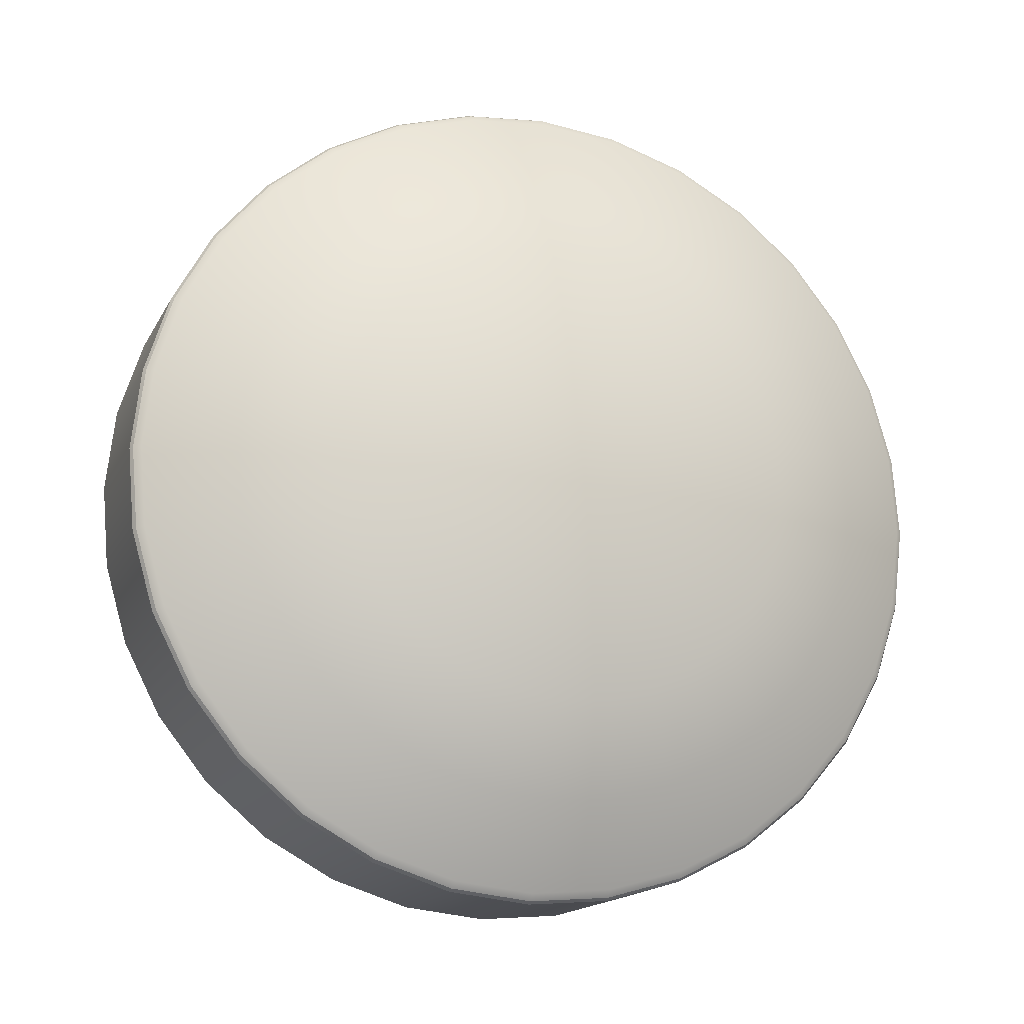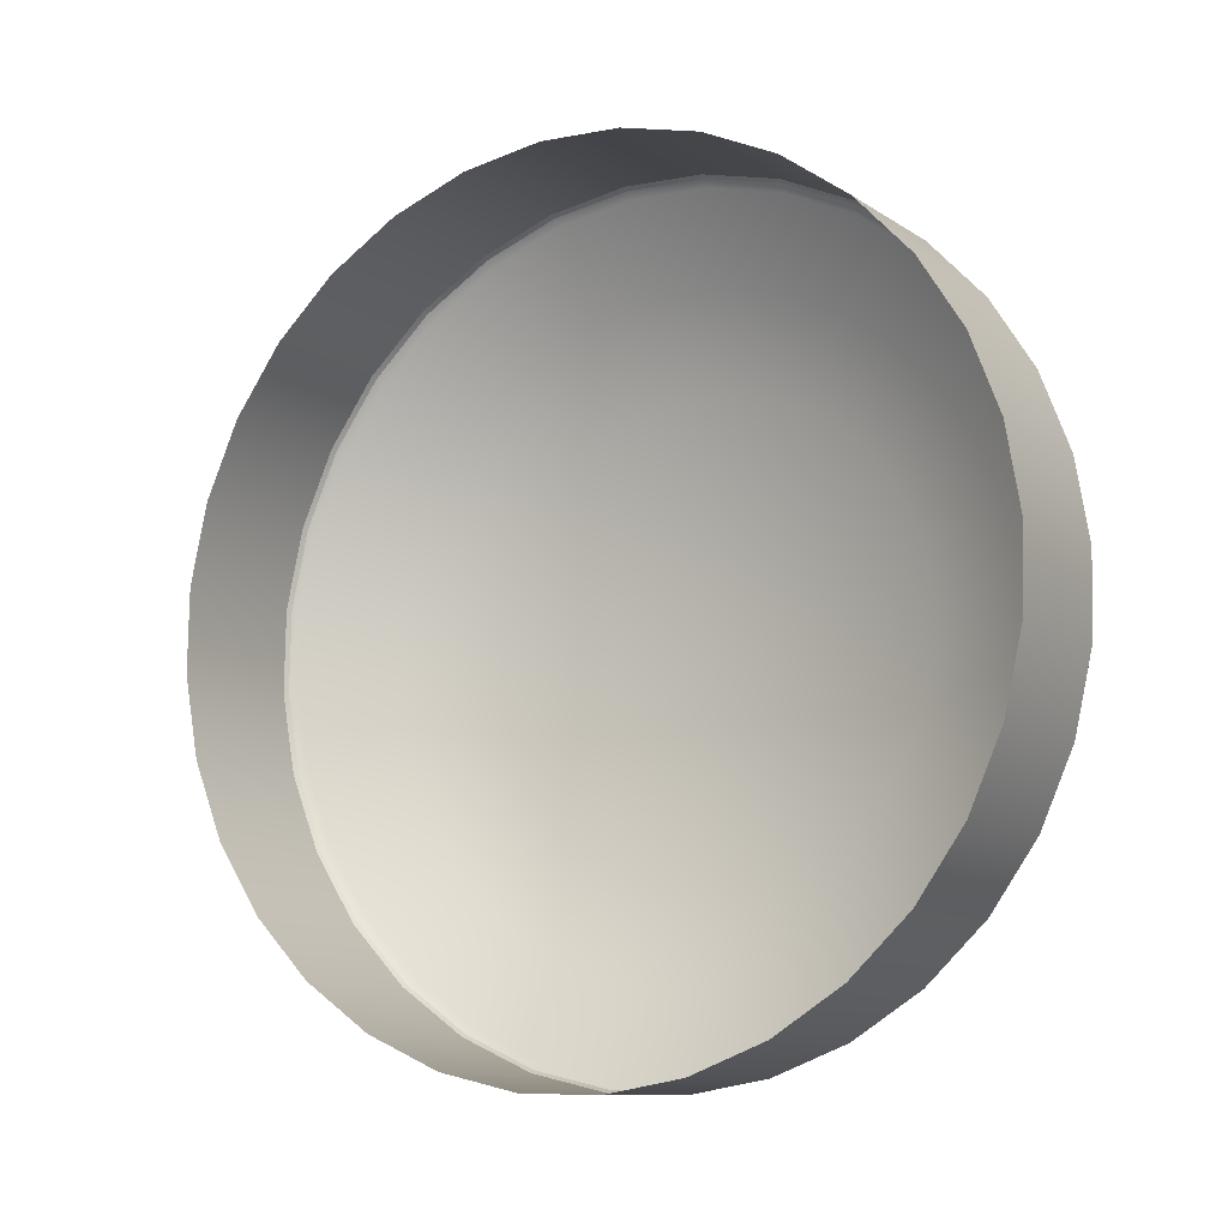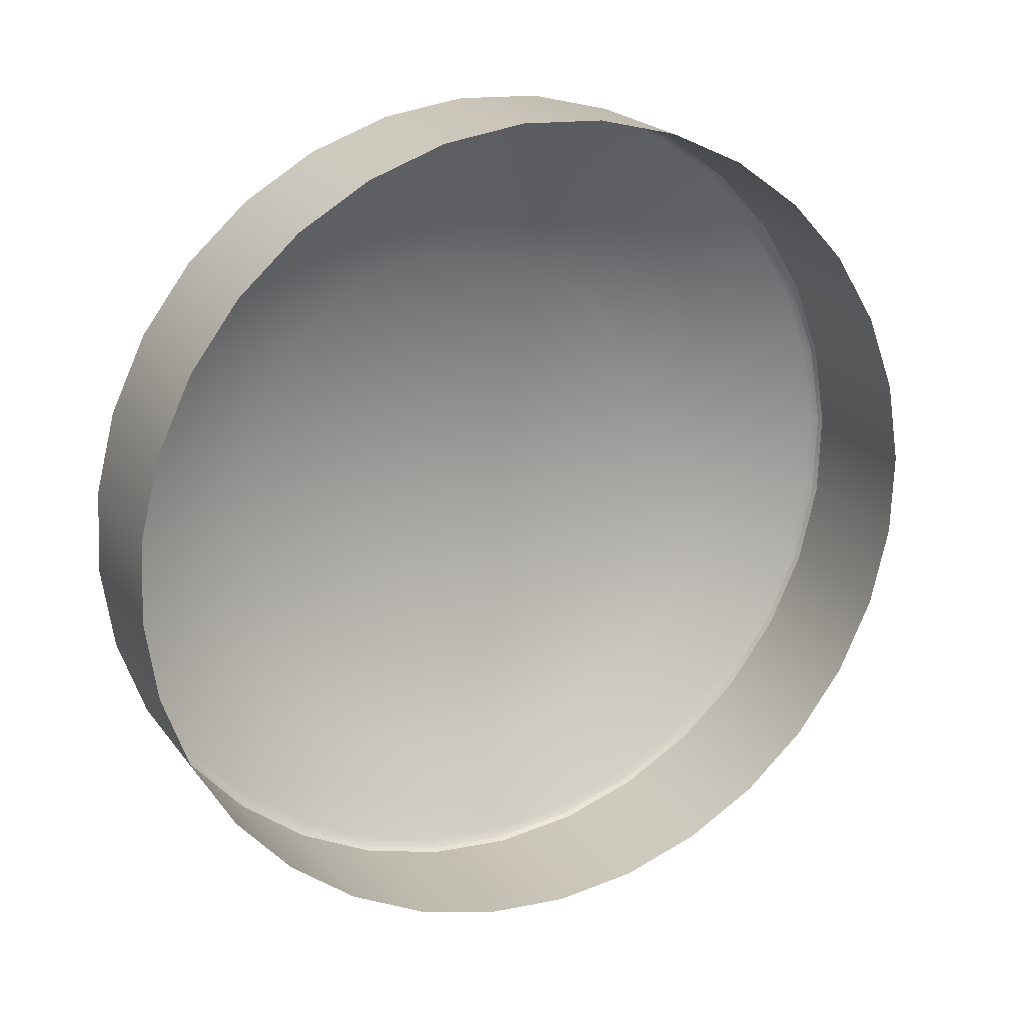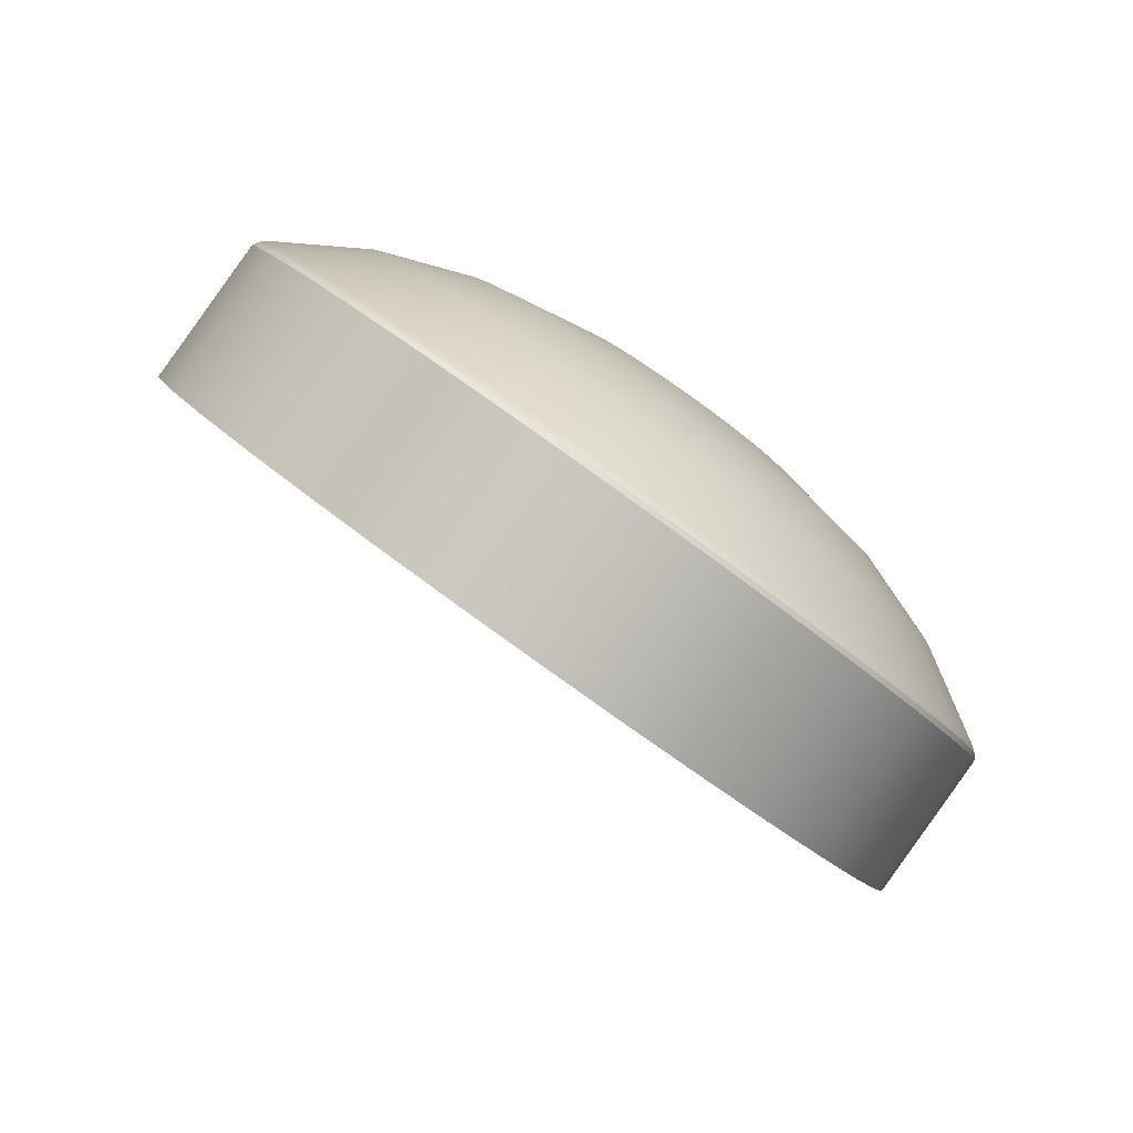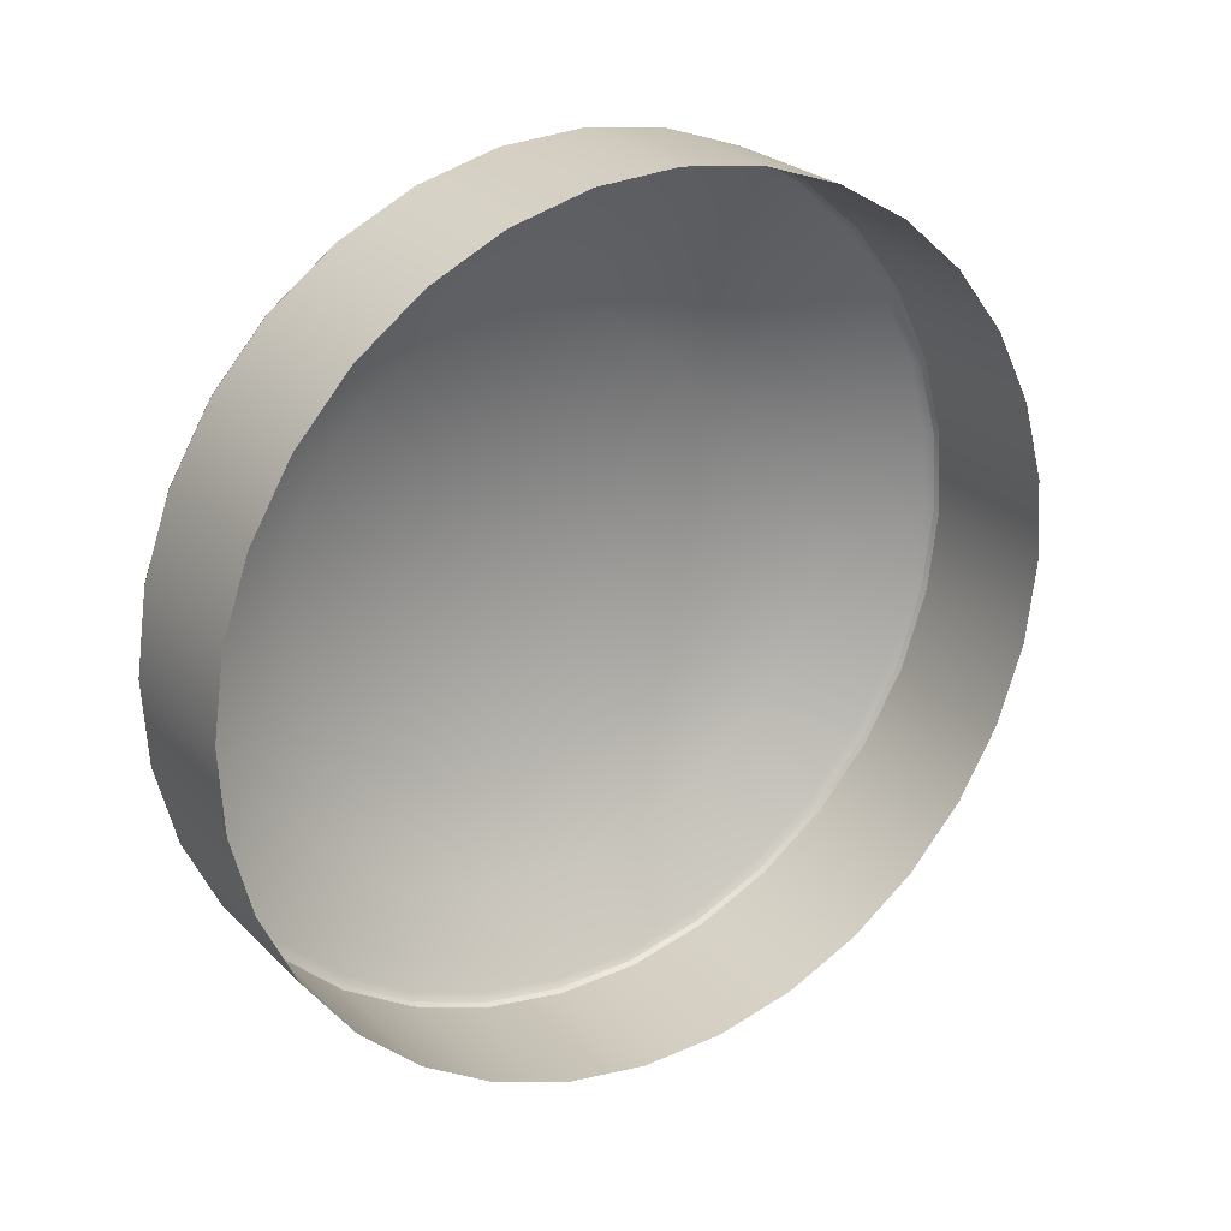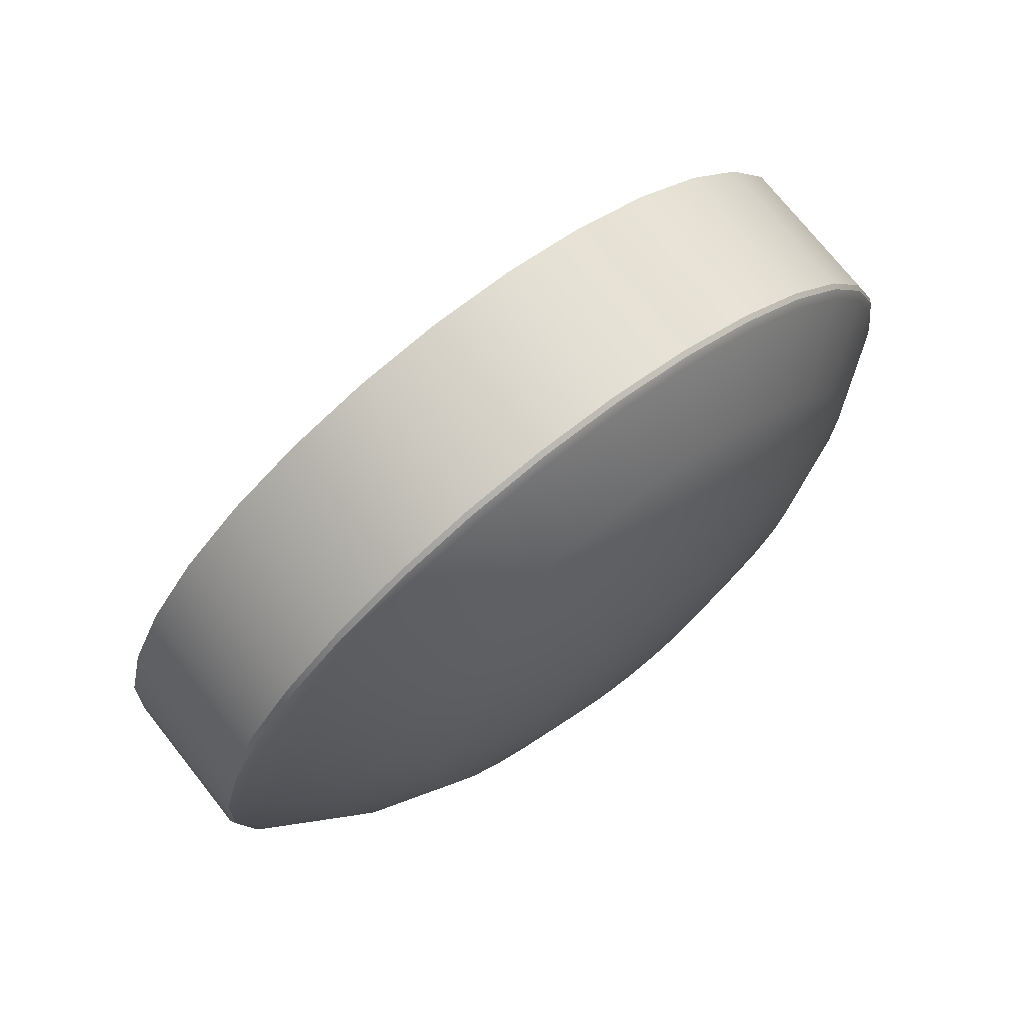
<metadata>
{"format":"obj","ext":"obj","renderer":"f3d","projection":"perspective","resolution":1024,"background":"white","views":[{"elev":39.2,"azim":149.3,"up":"+Y"},{"elev":-73.5,"azim":53.4,"up":"+Y"},{"elev":64.2,"azim":-33.0,"up":"+Z"},{"elev":18.4,"azim":66.1,"up":"+Y"},{"elev":-42.1,"azim":-57.3,"up":"+Y"},{"elev":-53.0,"azim":53.4,"up":"+Z"}]}
</metadata>
<code>
v 0.009824 0.00232 0.06257
v 0.01079 0.002415 0.06268
v 0.01177 0.002389 0.06265
v 0.01272 0.002242 0.06247
v 0.01361 0.001981 0.06215
v 0.0144 0.001614 0.06171
v 0.01506 0.001157 0.06115
v 0.01557 0.000627 0.0605
v 0.0159 4.3e-05 0.05979
v 0.01605 -0.00057 0.05905
v 0.01601 -0.001191 0.05829
v 0.01578 -0.001794 0.05756
v 0.01537 -0.002358 0.05687
v 0.01479 -0.002859 0.05626
v 0.01407 -0.003279 0.05575
v 0.01324 -0.003602 0.05536
v 0.01232 -0.003816 0.0551
v 0.01135 -0.003911 0.05498
v 0.01037 -0.003885 0.05501
v 0.009421 -0.003738 0.05519
v 0.008534 -0.003477 0.05551
v 0.007744 -0.00311 0.05595
v 0.007082 -0.002653 0.05651
v 0.006573 -0.002122 0.05716
v 0.006237 -0.001539 0.05787
v 0.006087 -0.000926 0.05862
v 0.006128 -0.000305 0.05937
v 0.006359 0.000298 0.0601
v 0.006771 0.000862 0.06079
v 0.007349 0.001363 0.0614
v 0.008069 0.001783 0.06191
v 0.008905 0.002106 0.06231
v 0.0101 0.003577 0.06014
v 0.01085 0.00365 0.06023
v 0.01161 0.003629 0.0602
v 0.01235 0.003517 0.06006
v 0.01304 0.003312 0.05982
v 0.01365 0.003028 0.05947
v 0.01417 0.002674 0.05904
v 0.01456 0.002261 0.05853
v 0.01482 0.001809 0.05798
v 0.01494 0.001331 0.0574
v 0.01491 0.00085 0.05682
v 0.01473 0.000381 0.05625
v 0.01441 -5.6e-05 0.05571
v 0.01396 -0.000446 0.05524
v 0.0134 -0.000772 0.05484
v 0.01275 -0.001022 0.05454
v 0.01204 -0.001188 0.05434
v 0.01129 -0.001263 0.05425
v 0.01053 -0.001242 0.05427
v 0.00979 -0.001128 0.05441
v 0.009101 -0.000925 0.05466
v 0.008487 -0.00064 0.055
v 0.007973 -0.000285 0.05543
v 0.007578 0.000126 0.05594
v 0.007317 0.000579 0.05649
v 0.0072 0.001057 0.05707
v 0.007233 0.001538 0.05765
v 0.007412 0.002006 0.05822
v 0.007732 0.002444 0.05876
v 0.00818 0.002833 0.05923
v 0.008739 0.00316 0.05963
v 0.009388 0.003411 0.05993
v 0.01038 0.003224 0.05905
v 0.01091 0.003277 0.05912
v 0.01146 0.003262 0.0591
v 0.01199 0.003181 0.059
v 0.01248 0.003035 0.05882
v 0.01292 0.002831 0.05857
v 0.01329 0.002577 0.05826
v 0.01357 0.002281 0.0579
v 0.01376 0.001957 0.05751
v 0.01384 0.001614 0.05709
v 0.01382 0.001269 0.05667
v 0.01369 0.000933 0.05626
v 0.01346 0.000619 0.05588
v 0.01314 0.00034 0.05554
v 0.01274 0.000106 0.05526
v 0.01228 -7.4e-05 0.05504
v 0.01176 -0.000193 0.05489
v 0.01123 -0.000246 0.05483
v 0.01068 -0.000231 0.05485
v 0.01015 -0.000149 0.05495
v 0.009658 -4e-06 0.05512
v 0.009218 0.000201 0.05537
v 0.008849 0.000455 0.05568
v 0.008566 0.00075 0.05604
v 0.008379 0.001075 0.05643
v 0.008295 0.001417 0.05685
v 0.008318 0.001762 0.05727
v 0.008447 0.002098 0.05768
v 0.008676 0.002412 0.05806
v 0.008998 0.002691 0.0584
v 0.009399 0.002926 0.05869
v 0.009864 0.003106 0.05891
v 0.01071 0.002598 0.05789
v 0.01099 0.002625 0.05792
v 0.01127 0.002618 0.05791
v 0.01155 0.002576 0.05786
v 0.0118 0.0025 0.05777
v 0.01203 0.002394 0.05764
v 0.01222 0.002262 0.05748
v 0.01237 0.002109 0.05729
v 0.01247 0.00194 0.05709
v 0.01251 0.001763 0.05687
v 0.0125 0.001583 0.05665
v 0.01243 0.001409 0.05644
v 0.01231 0.001246 0.05625
v 0.01214 0.001101 0.05607
v 0.01194 0.00098 0.05592
v 0.0117 0.000887 0.05581
v 0.01143 0.000825 0.05573
v 0.01115 0.000797 0.0557
v 0.01087 0.000805 0.05571
v 0.01059 0.000847 0.05576
v 0.01034 0.000923 0.05585
v 0.01011 0.001029 0.05598
v 0.009918 0.001161 0.05614
v 0.009771 0.001314 0.05633
v 0.009673 0.001483 0.05653
v 0.00963 0.00166 0.05675
v 0.009642 0.001839 0.05697
v 0.009709 0.002014 0.05718
v 0.009828 0.002177 0.05738
v 0.009995 0.002321 0.05755
v 0.0102 0.002443 0.0577
v 0.01044 0.002536 0.05781
v 0.01107 0.001771 0.05676
v 0.009831 0.003713 0.06138
v 0.009824 0.003685 0.06144
v 0.01079 0.003808 0.0615
v 0.01079 0.003781 0.06156
v 0.01176 0.003782 0.06147
v 0.01177 0.003755 0.06153
v 0.01271 0.003636 0.06129
v 0.01272 0.003608 0.06135
v 0.01359 0.003376 0.06097
v 0.01361 0.003347 0.06103
v 0.01438 0.003012 0.06053
v 0.0144 0.00298 0.06058
v 0.01503 0.002558 0.05998
v 0.01506 0.002523 0.06003
v 0.01554 0.002031 0.05933
v 0.01557 0.001992 0.05938
v 0.01587 0.001451 0.05863
v 0.0159 0.001409 0.05867
v 0.01602 0.000841 0.05788
v 0.01605 0.000795 0.05792
v 0.01598 0.000224 0.05713
v 0.01601 0.000175 0.05717
v 0.01575 -0.000375 0.0564
v 0.01578 -0.000428 0.05643
v 0.01534 -0.000935 0.05572
v 0.01537 -0.000992 0.05575
v 0.01477 -0.001433 0.05512
v 0.01479 -0.001493 0.05514
v 0.01405 -0.00185 0.05461
v 0.01407 -0.001913 0.05463
v 0.01322 -0.002171 0.05422
v 0.01324 -0.002236 0.05423
v 0.01231 -0.002383 0.05396
v 0.01232 -0.00245 0.05397
v 0.01135 -0.002478 0.05384
v 0.01135 -0.002545 0.05386
v 0.01038 -0.002452 0.05387
v 0.01037 -0.002519 0.05389
v 0.009432 -0.002307 0.05405
v 0.009421 -0.002373 0.05407
v 0.00855 -0.002047 0.05437
v 0.008534 -0.002111 0.05439
v 0.007765 -0.001683 0.05481
v 0.007744 -0.001744 0.05483
v 0.007107 -0.001228 0.05537
v 0.007082 -0.001287 0.05539
v 0.006601 -0.000701 0.05601
v 0.006573 -0.000757 0.05604
v 0.006267 -0.000122 0.05671
v 0.006237 -0.000173 0.05675
v 0.006118 0.000488 0.05746
v 0.006087 0.00044 0.05749
v 0.006159 0.001105 0.05821
v 0.006128 0.001061 0.05825
v 0.006389 0.001705 0.05894
v 0.006359 0.001664 0.05898
v 0.006798 0.002264 0.05962
v 0.006771 0.002228 0.05967
v 0.007372 0.002763 0.06023
v 0.007349 0.002729 0.06028
v 0.008088 0.00318 0.06073
v 0.008069 0.003149 0.06079
v 0.008918 0.003501 0.06112
v 0.008905 0.003472 0.06118
v 0.009852 0.003719 0.06127
v 0.0108 0.003812 0.06139
v 0.01175 0.003787 0.06135
v 0.01268 0.003644 0.06118
v 0.01355 0.003388 0.06087
v 0.01432 0.00303 0.06043
v 0.01497 0.002583 0.05989
v 0.01546 0.002065 0.05926
v 0.01579 0.001495 0.05856
v 0.01594 0.000895 0.05783
v 0.0159 0.000289 0.0571
v 0.01567 -0.0003 0.05638
v 0.01527 -0.000851 0.05571
v 0.01471 -0.001341 0.05511
v 0.014 -0.001752 0.05461
v 0.01319 -0.002067 0.05423
v 0.01229 -0.002276 0.05398
v 0.01134 -0.002369 0.05386
v 0.01039 -0.002343 0.05389
v 0.009459 -0.0022 0.05407
v 0.008592 -0.001944 0.05438
v 0.00782 -0.001586 0.05481
v 0.007174 -0.001139 0.05536
v 0.006676 -0.000621 0.05599
v 0.006348 -5.1e-05 0.05668
v 0.006201 0.000549 0.05741
v 0.006241 0.001154 0.05815
v 0.006467 0.001744 0.05887
v 0.00687 0.002294 0.05954
v 0.007434 0.002784 0.06014
v 0.008138 0.003195 0.06064
v 0.008954 0.003511 0.06102
f 1 2 133 131
f 2 3 135 133
f 3 4 137 135
f 4 5 139 137
f 5 6 141 139
f 6 7 143 141
f 7 8 145 143
f 8 9 147 145
f 9 10 149 147
f 10 11 151 149
f 11 12 153 151
f 12 13 155 153
f 13 14 157 155
f 14 15 159 157
f 15 16 161 159
f 16 17 163 161
f 17 18 165 163
f 18 19 167 165
f 19 20 169 167
f 20 21 171 169
f 21 22 173 171
f 22 23 175 173
f 23 24 177 175
f 24 25 179 177
f 25 26 181 179
f 26 27 183 181
f 27 28 185 183
f 28 29 187 185
f 29 30 189 187
f 30 31 191 189
f 31 32 193 191
f 32 1 131 193
f 130 132 195 194
f 132 134 196 195
f 134 136 197 196
f 136 138 198 197
f 138 140 199 198
f 140 142 200 199
f 142 144 201 200
f 144 146 202 201
f 146 148 203 202
f 148 150 204 203
f 150 152 205 204
f 152 154 206 205
f 154 156 207 206
f 156 158 208 207
f 158 160 209 208
f 160 162 210 209
f 162 164 211 210
f 164 166 212 211
f 166 168 213 212
f 168 170 214 213
f 170 172 215 214
f 172 174 216 215
f 174 176 217 216
f 176 178 218 217
f 178 180 219 218
f 180 182 220 219
f 182 184 221 220
f 184 186 222 221
f 186 188 223 222
f 188 190 224 223
f 190 192 225 224
f 192 130 194 225
f 34 33 194 195
f 35 34 195 196
f 36 35 196 197
f 37 36 197 198
f 38 37 198 199
f 39 38 199 200
f 40 39 200 201
f 41 40 201 202
f 42 41 202 203
f 43 42 203 204
f 44 43 204 205
f 45 44 205 206
f 46 45 206 207
f 47 46 207 208
f 48 47 208 209
f 49 48 209 210
f 50 49 210 211
f 51 50 211 212
f 52 51 212 213
f 53 52 213 214
f 54 53 214 215
f 55 54 215 216
f 56 55 216 217
f 57 56 217 218
f 58 57 218 219
f 59 58 219 220
f 60 59 220 221
f 61 60 221 222
f 62 61 222 223
f 63 62 223 224
f 64 63 224 225
f 33 64 225 194
f 33 34 66 65
f 34 35 67 66
f 35 36 68 67
f 36 37 69 68
f 37 38 70 69
f 38 39 71 70
f 39 40 72 71
f 40 41 73 72
f 41 42 74 73
f 42 43 75 74
f 43 44 76 75
f 44 45 77 76
f 45 46 78 77
f 46 47 79 78
f 47 48 80 79
f 48 49 81 80
f 49 50 82 81
f 50 51 83 82
f 51 52 84 83
f 52 53 85 84
f 53 54 86 85
f 54 55 87 86
f 55 56 88 87
f 56 57 89 88
f 57 58 90 89
f 58 59 91 90
f 59 60 92 91
f 60 61 93 92
f 61 62 94 93
f 62 63 95 94
f 63 64 96 95
f 64 33 65 96
f 65 66 98 97
f 66 67 99 98
f 67 68 100 99
f 68 69 101 100
f 69 70 102 101
f 70 71 103 102
f 71 72 104 103
f 72 73 105 104
f 73 74 106 105
f 74 75 107 106
f 75 76 108 107
f 76 77 109 108
f 77 78 110 109
f 78 79 111 110
f 79 80 112 111
f 80 81 113 112
f 81 82 114 113
f 82 83 115 114
f 83 84 116 115
f 84 85 117 116
f 85 86 118 117
f 86 87 119 118
f 87 88 120 119
f 88 89 121 120
f 89 90 122 121
f 90 91 123 122
f 91 92 124 123
f 92 93 125 124
f 93 94 126 125
f 94 95 127 126
f 95 96 128 127
f 96 65 97 128
f 97 98 129
f 98 99 129
f 99 100 129
f 100 101 129
f 101 102 129
f 102 103 129
f 103 104 129
f 104 105 129
f 105 106 129
f 106 107 129
f 107 108 129
f 108 109 129
f 109 110 129
f 110 111 129
f 111 112 129
f 112 113 129
f 113 114 129
f 114 115 129
f 115 116 129
f 116 117 129
f 117 118 129
f 118 119 129
f 119 120 129
f 120 121 129
f 121 122 129
f 122 123 129
f 123 124 129
f 124 125 129
f 125 126 129
f 126 127 129
f 127 128 129
f 128 97 129
f 131 130 192 193
f 130 131 133 132
f 132 133 135 134
f 134 135 137 136
f 136 137 139 138
f 138 139 141 140
f 140 141 143 142
f 142 143 145 144
f 144 145 147 146
f 146 147 149 148
f 148 149 151 150
f 150 151 153 152
f 152 153 155 154
f 154 155 157 156
f 156 157 159 158
f 158 159 161 160
f 160 161 163 162
f 162 163 165 164
f 164 165 167 166
f 166 167 169 168
f 168 169 171 170
f 170 171 173 172
f 172 173 175 174
f 174 175 177 176
f 176 177 179 178
f 178 179 181 180
f 180 181 183 182
f 182 183 185 184
f 184 185 187 186
f 186 187 189 188
f 188 189 191 190
f 190 191 193 192

</code>
